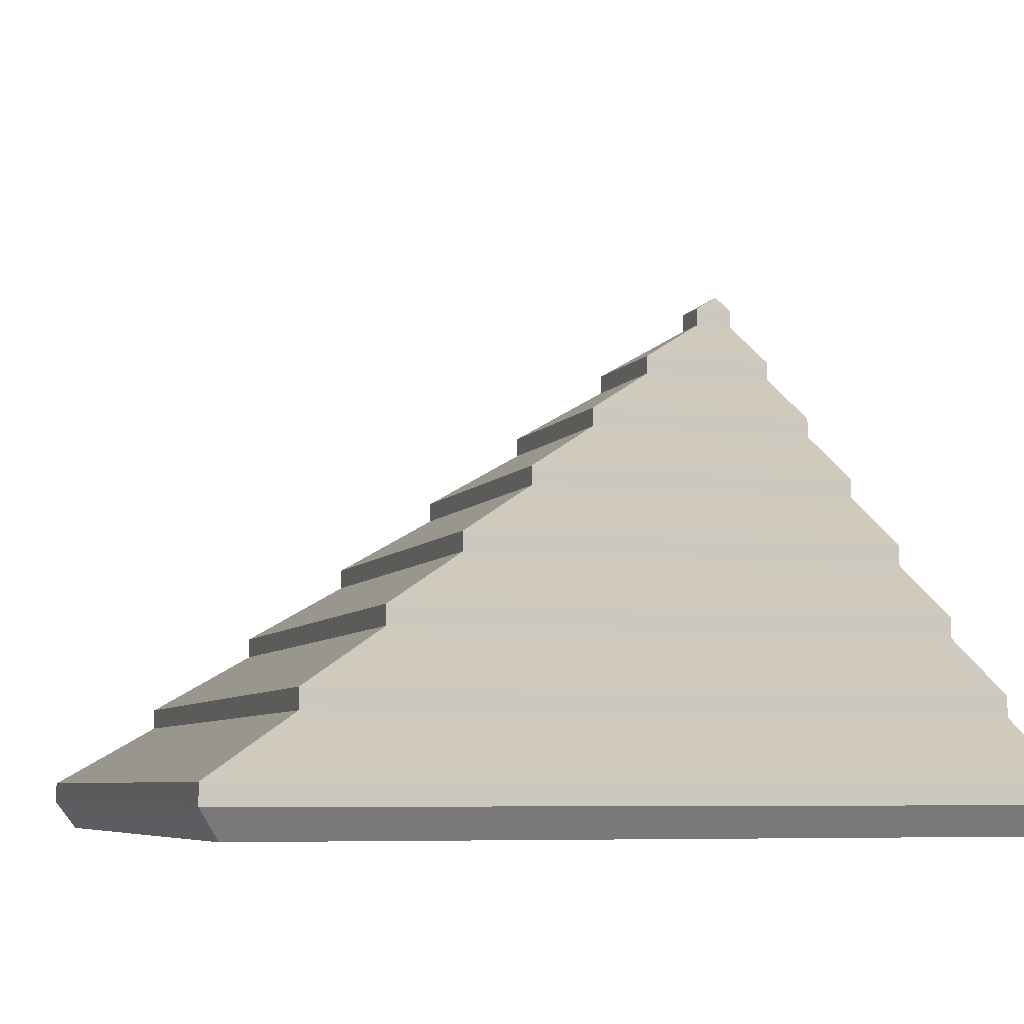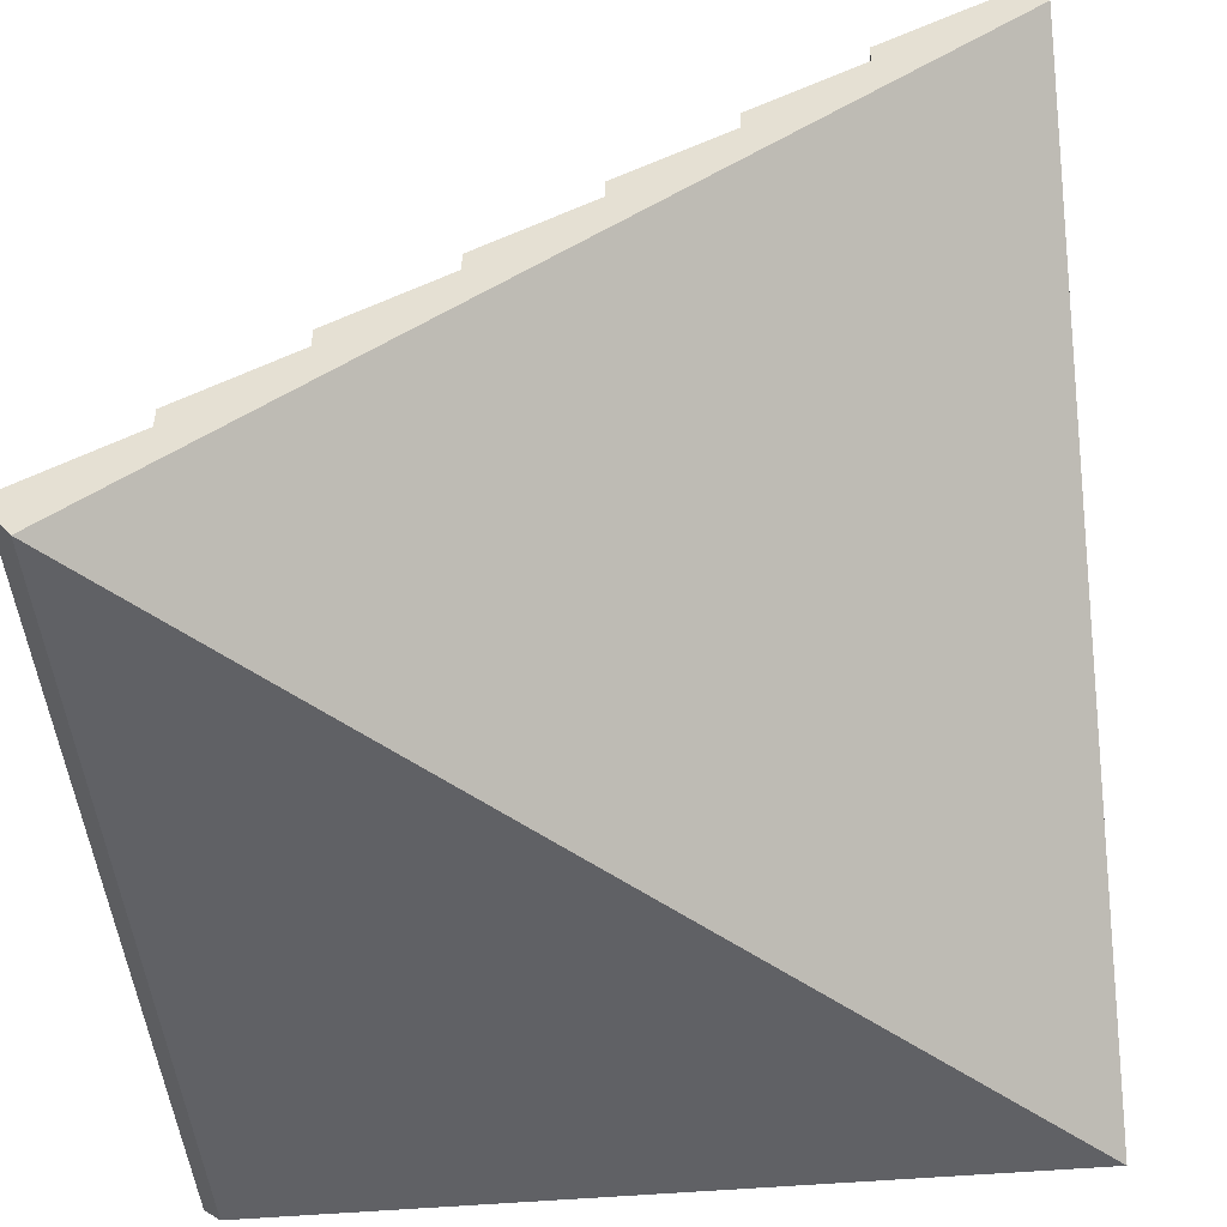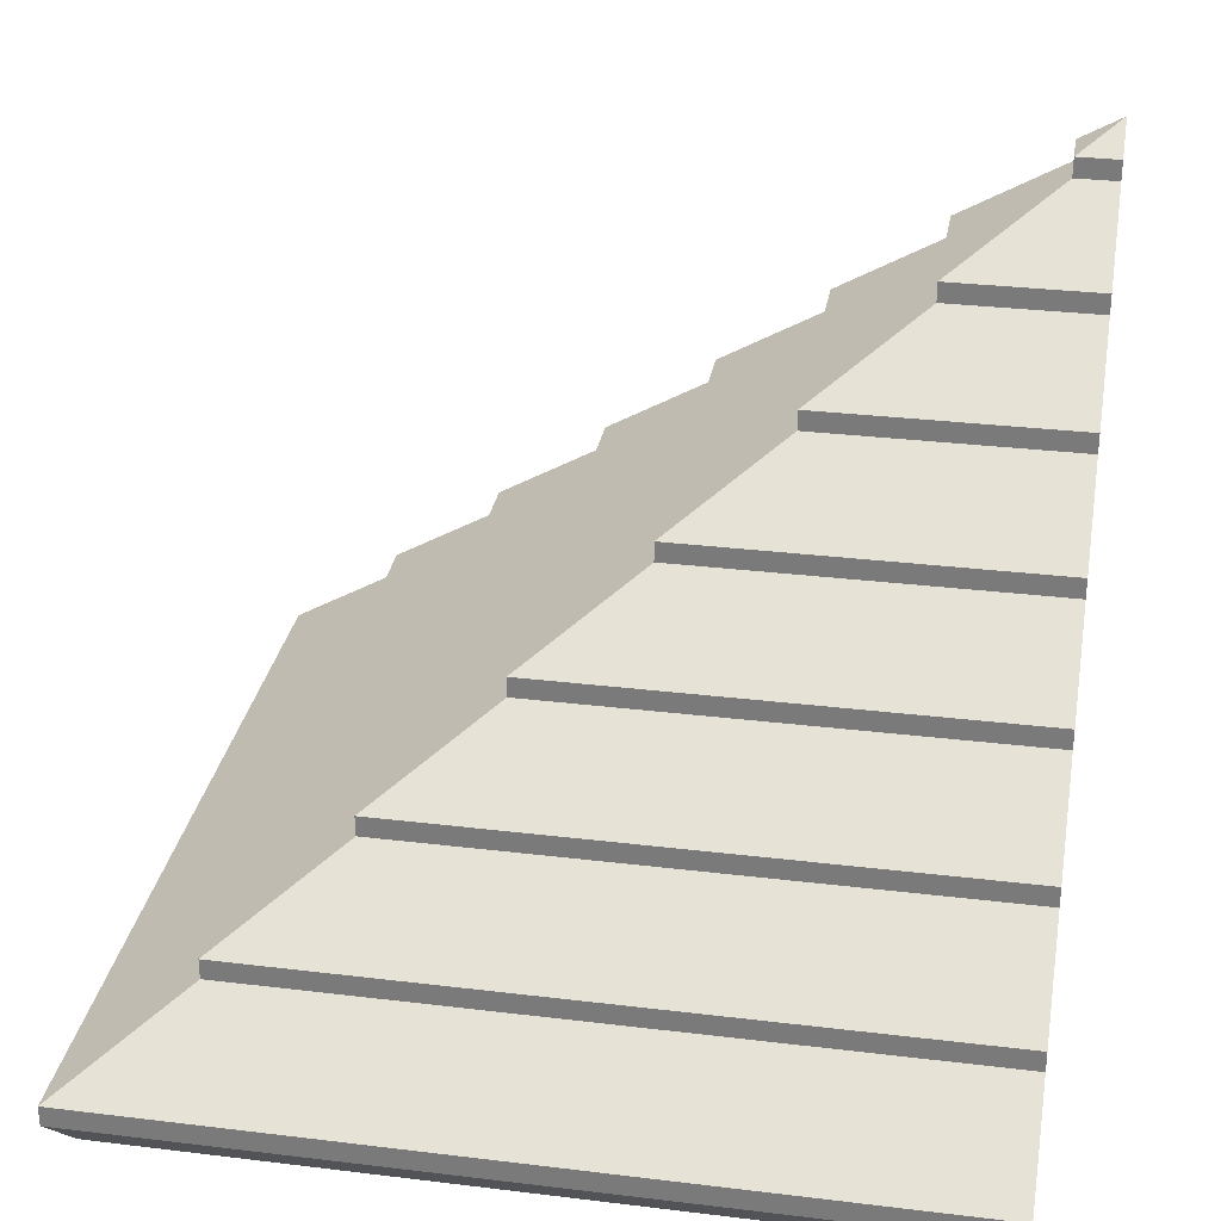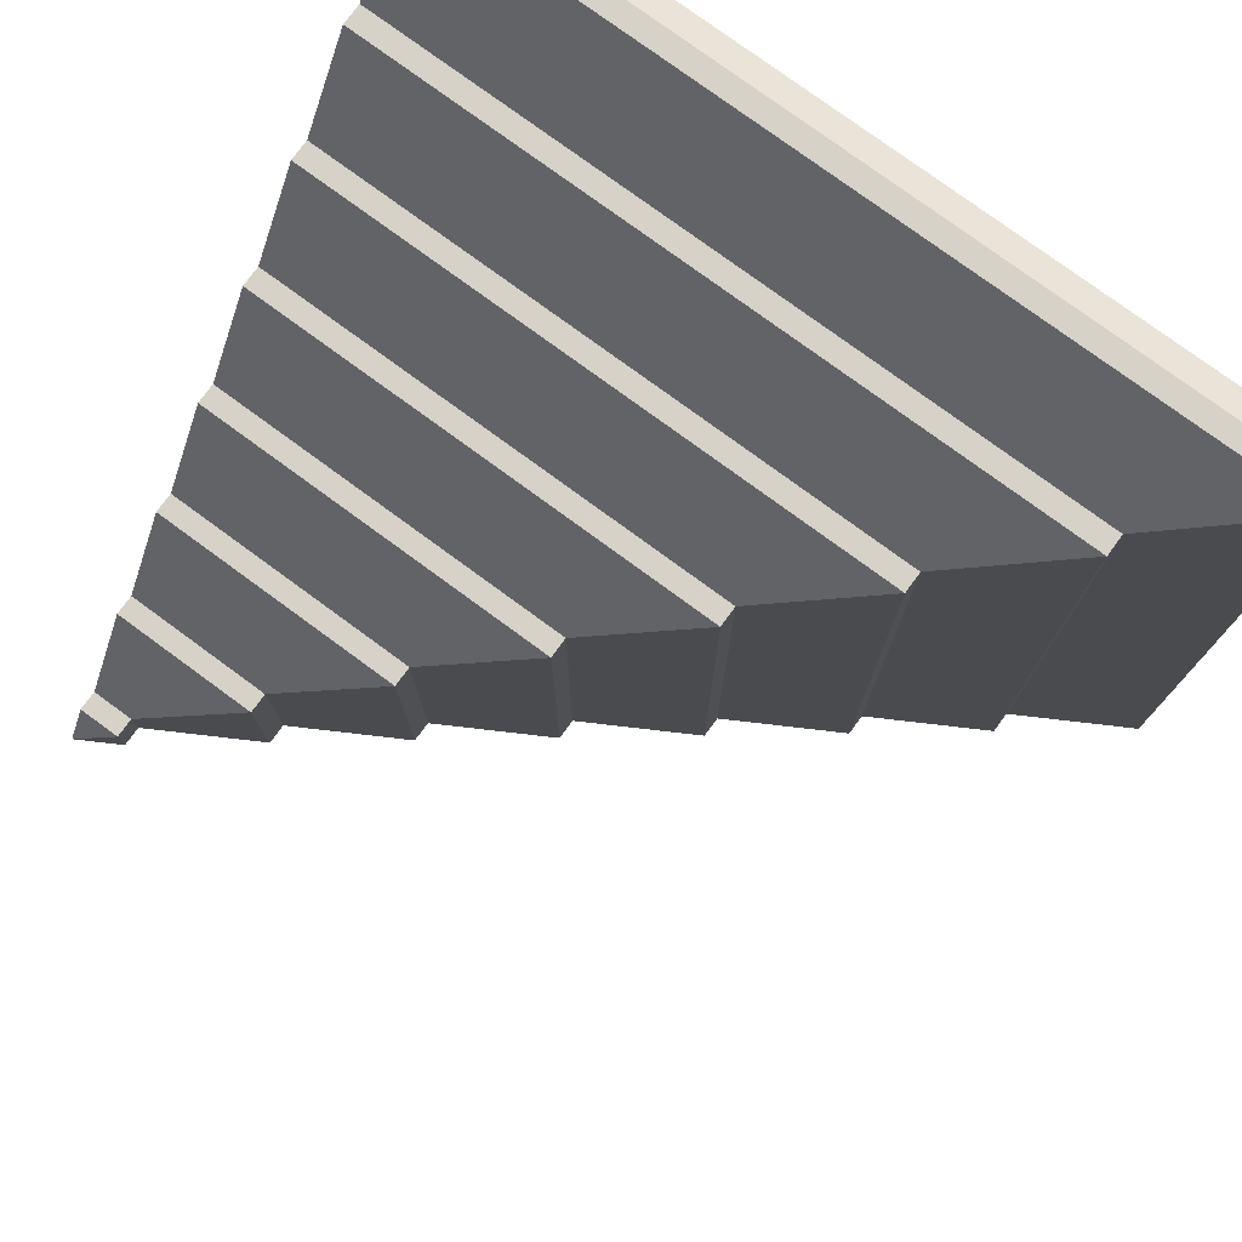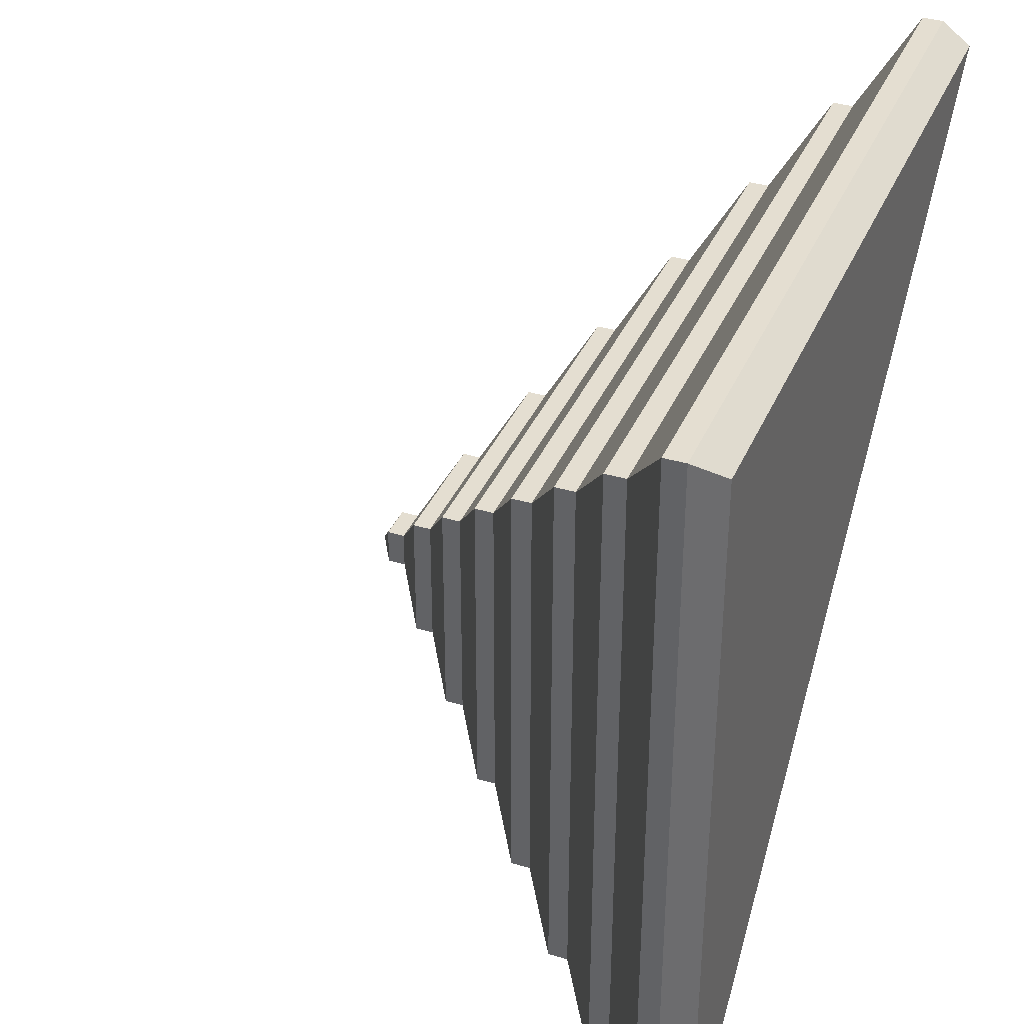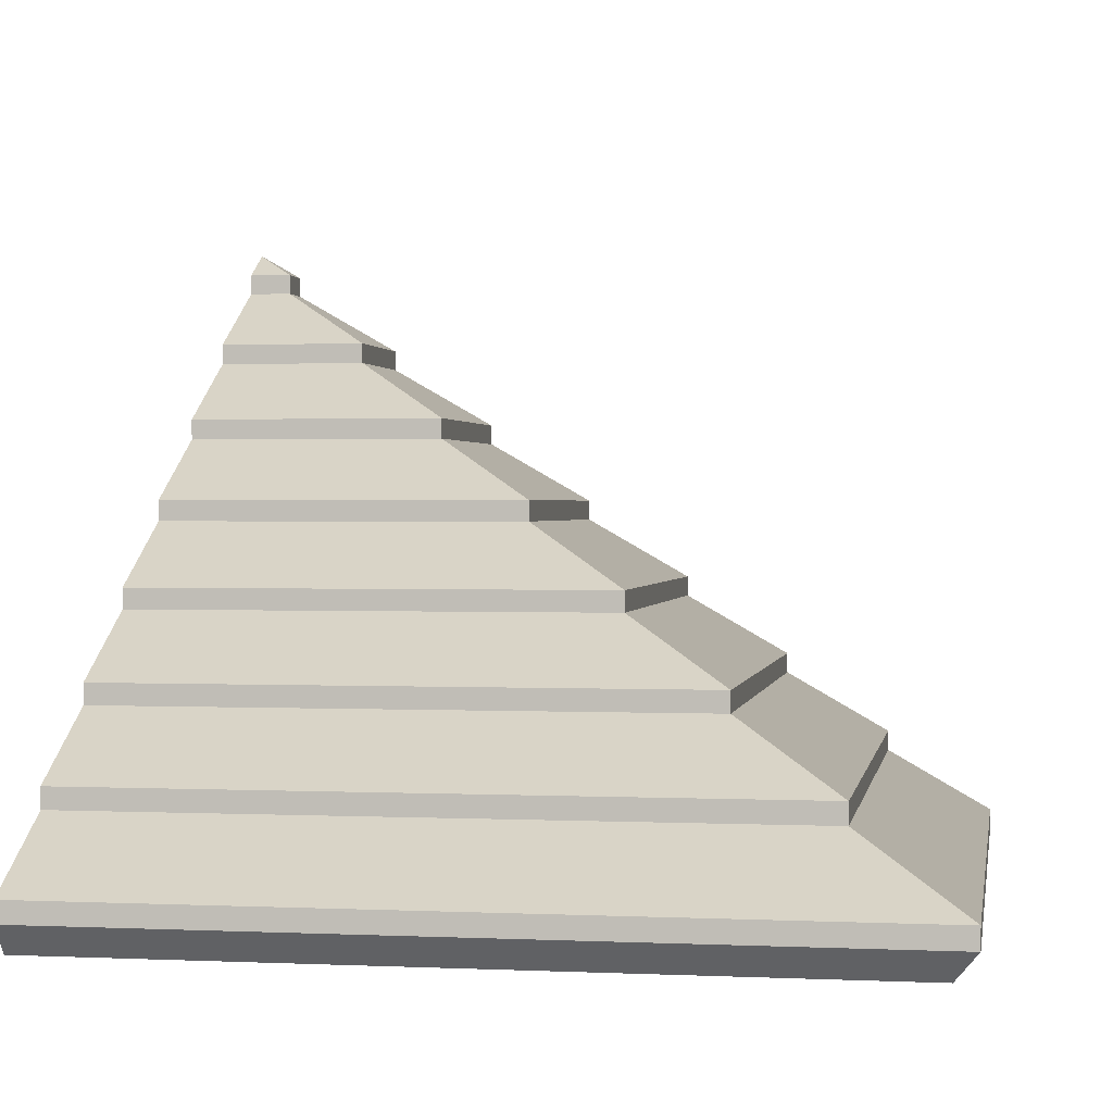
<metadata>
{"format":"obj","ext":"obj","renderer":"f3d","projection":"perspective","resolution":1024,"background":"white","views":[{"elev":-6.4,"azim":-18.5,"up":"+Y"},{"elev":-48.3,"azim":95.6,"up":"+Y"},{"elev":30.2,"azim":10.0,"up":"+Y"},{"elev":77.5,"azim":-143.7,"up":"+Z"},{"elev":36.5,"azim":-68.7,"up":"+Z"},{"elev":1.1,"azim":-80.3,"up":"+Y"}]}
</metadata>
<code>
g cabinRoofCorner
v 0.5702 0.7714 -0.41
v 0.5702 0.7368 -0.3493
v 0.5095 0.7368 -0.3493
v 0.5702 0.5938 -0.1986
v 0.5702 0.5078 -0.04797
v 0.3588 0.5938 -0.1986
v 0.2082 0.5078 -0.04797
v 0.5702 0.1357 0.4041
v 0.5702 0.04974 0.5547
v -0.2439 0.1357 0.4041
v -0.3945 0.04974 0.5547
v -0.09318 0.2502 -0.41
v -0.09318 0.2502 0.2534
v -0.2439 0.1642 -0.41
v -0.2439 0.1642 0.4041
v 0.5702 0.4793 -0.04797
v 0.5702 0.3933 0.1027
v 0.2082 0.4793 -0.04797
v 0.05749 0.3933 0.1027
v 0.5702 0.3647 0.1027
v 0.5702 0.2788 0.2534
v 0.05749 0.3647 0.1027
v -0.09318 0.2788 0.2534
v 0.5702 0.0212 0.5547
v 0.5702 -0.06478 0.7054
v -0.3945 0.0212 0.5547
v -0.5452 -0.06478 0.7054
v 0.5702 0.7083 -0.3493
v 0.5702 0.6223 -0.1986
v 0.5095 0.7083 -0.3493
v 0.3588 0.6223 -0.1986
v -0.2439 0.1357 -0.41
v -0.3945 0.04974 -0.41
v 0.5702 0.2502 0.2534
v 0.5702 0.1642 0.4041
v 0.5095 0.7083 -0.41
v 0.3588 0.6223 -0.41
v 0.3588 0.5938 -0.41
v 0.2082 0.5078 -0.41
v 0.2082 0.4793 -0.41
v 0.05749 0.3933 -0.41
v 0.05749 0.3647 -0.41
v -0.09318 0.2788 -0.41
v -0.3945 0.0212 -0.41
v -0.5452 -0.06478 -0.41
v 0.5095 0.7368 -0.41
v 0.5702 -0.1331 0.6752
v -0.515 -0.1331 0.6752
v 0.5702 -0.09331 0.7054
v -0.5452 -0.09331 0.7054
v -0.515 -0.1331 -0.41
v 0.5702 0.6916 -0.41
v -0.5452 -0.09331 -0.41
f 3 2 1
f 6 5 4
f 5 6 7
f 10 9 8
f 9 10 11
f 14 13 12
f 13 14 15
f 18 17 16
f 17 18 19
f 22 21 20
f 21 22 23
f 26 25 24
f 25 26 27
f 30 29 28
f 29 30 31
f 33 10 32
f 10 33 11
f 13 35 34
f 35 13 15
f 37 30 36
f 30 37 31
f 39 6 38
f 6 39 7
f 41 18 40
f 18 41 19
f 43 22 42
f 22 43 23
f 45 26 44
f 26 45 27
f 3 1 46
f 49 48 47
f 48 49 50
f 5 18 16
f 18 5 7
f 10 14 32
f 14 10 15
f 25 50 49
f 50 25 27
f 13 43 12
f 43 13 23
f 51 47 48
f 51 52 47
f 35 10 8
f 10 35 15
f 29 6 4
f 6 29 31
f 9 26 24
f 26 9 11
f 26 33 44
f 33 26 11
f 18 39 40
f 39 18 7
f 48 53 51
f 53 48 50
f 30 46 36
f 46 30 3
f 53 52 51
f 52 53 44
f 44 53 45
f 52 44 32
f 32 44 33
f 52 32 12
f 12 32 14
f 52 12 42
f 42 12 43
f 52 42 40
f 40 42 41
f 52 40 39
f 52 39 38
f 52 38 37
f 52 37 36
f 52 36 1
f 1 36 46
f 22 41 42
f 41 22 19
f 17 22 20
f 22 17 19
f 6 37 38
f 37 6 31
f 2 30 28
f 30 2 3
f 21 13 34
f 13 21 23
f 2 52 1
f 52 2 28
f 52 28 47
f 47 28 4
f 4 28 29
f 47 4 16
f 16 4 5
f 47 16 20
f 20 16 17
f 47 20 34
f 34 20 21
f 47 34 8
f 8 34 35
f 47 8 24
f 24 8 9
f 47 24 25
f 47 25 49
f 50 45 53
f 45 50 27

</code>
